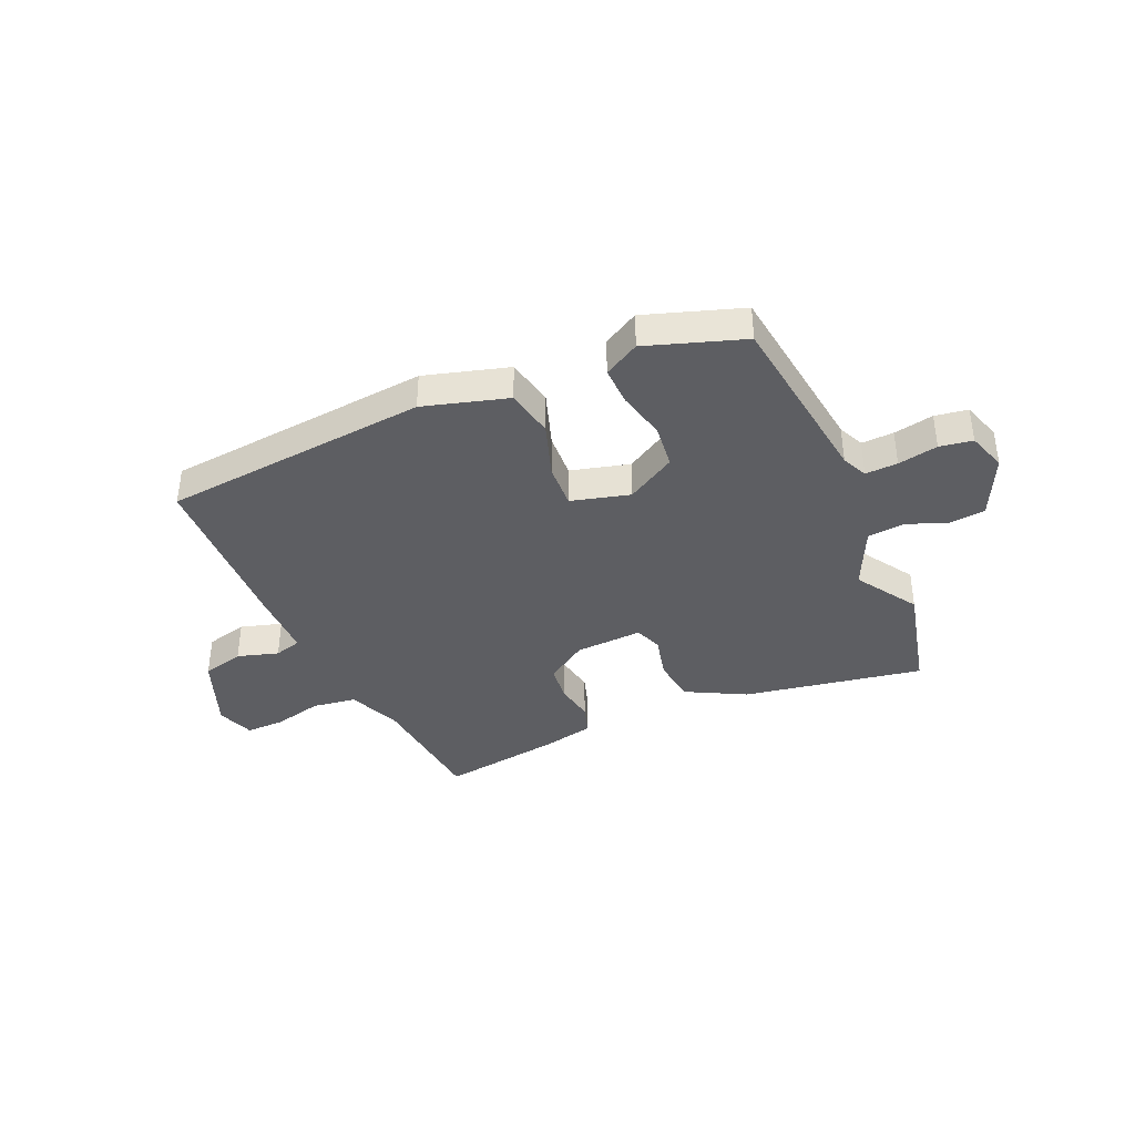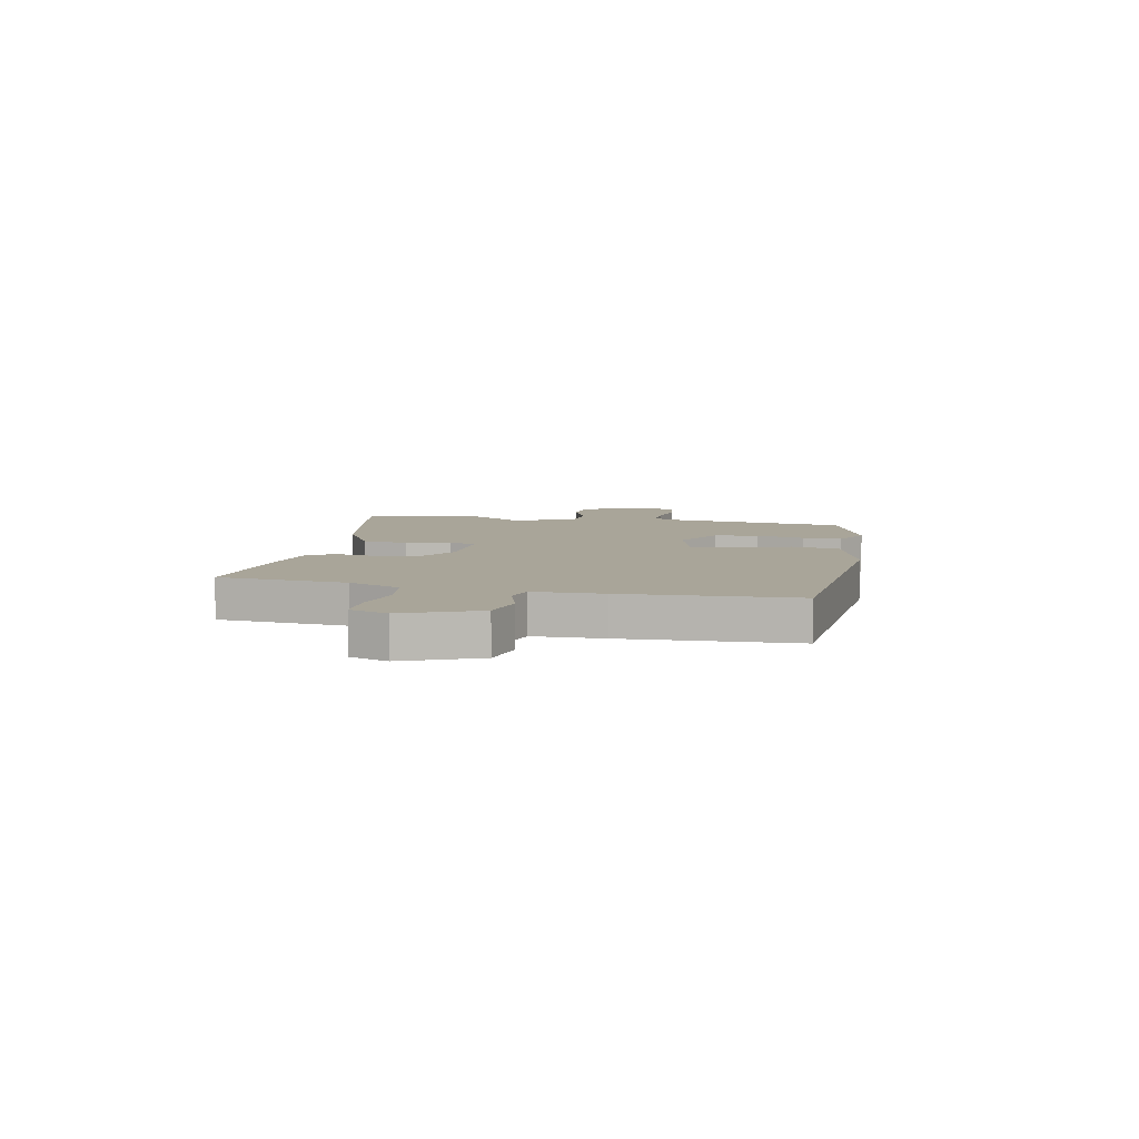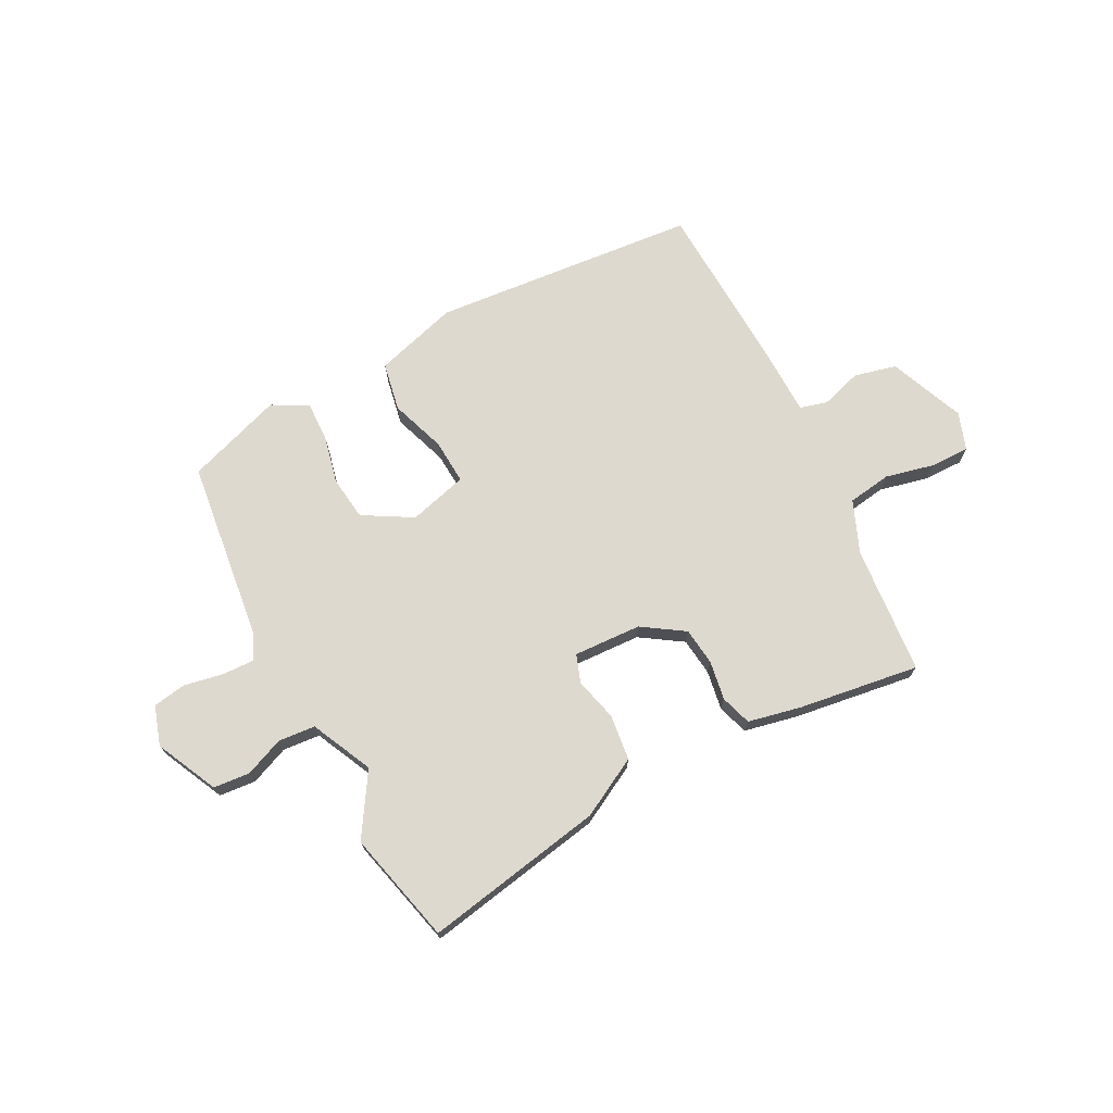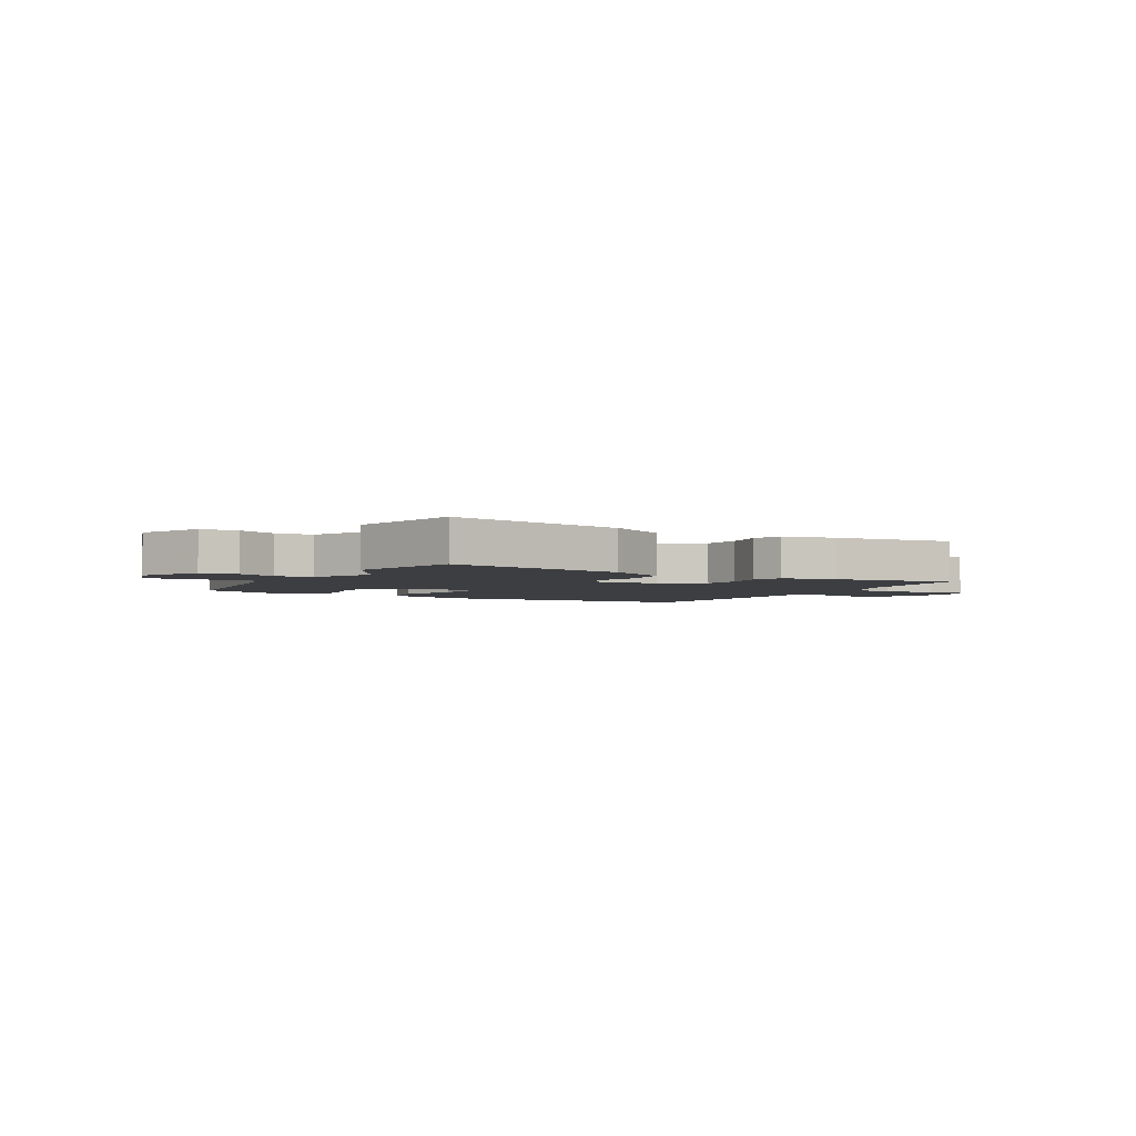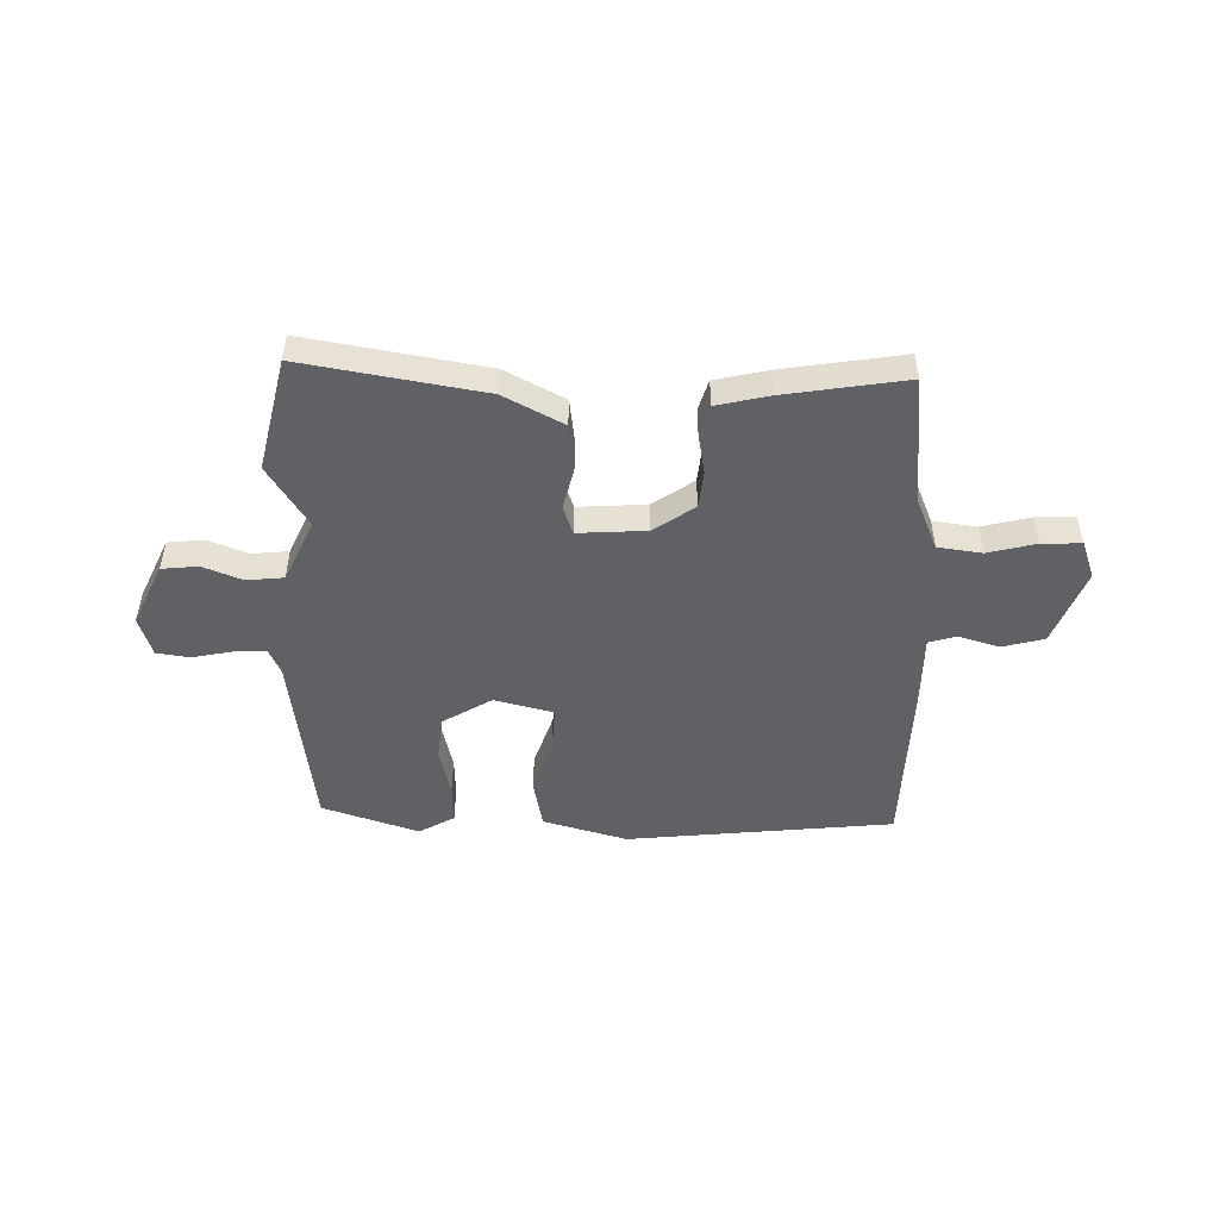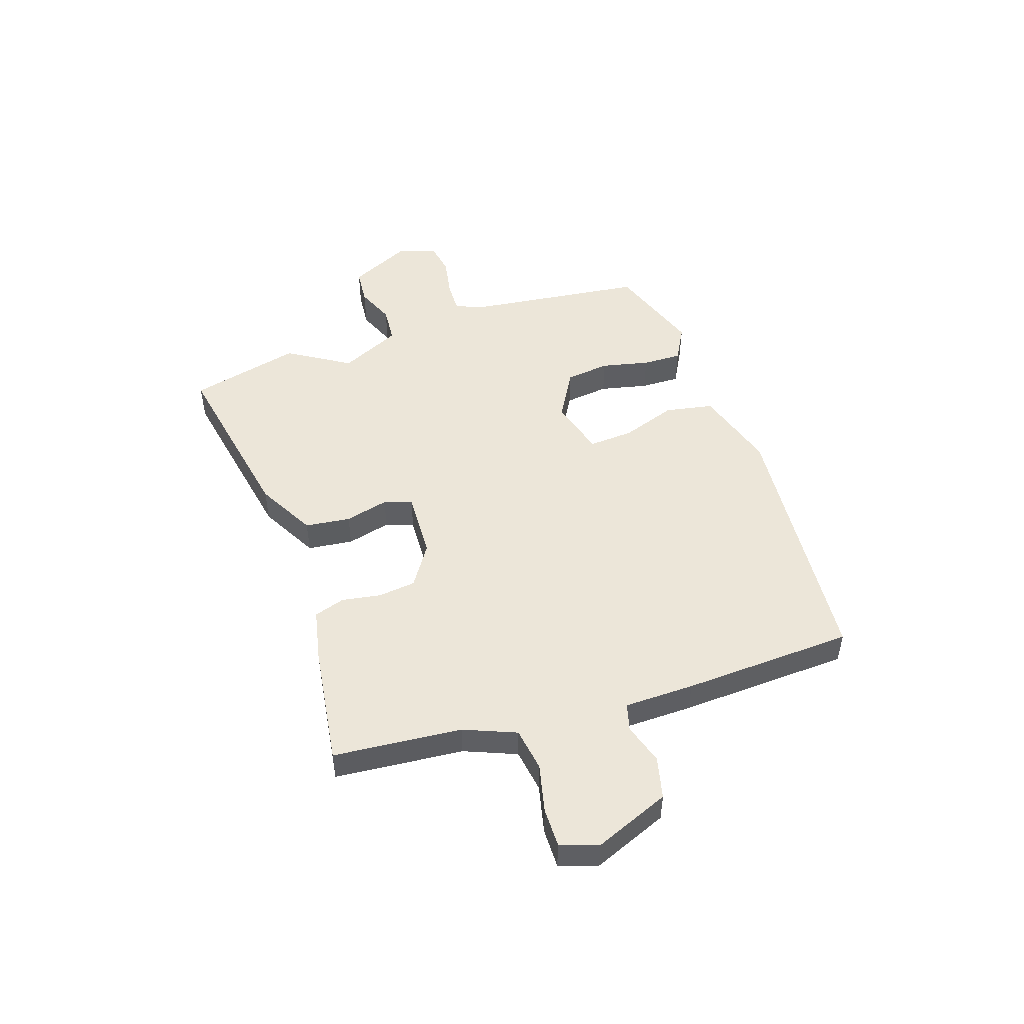
<metadata>
{"format":"obj","ext":"obj","renderer":"f3d","projection":"perspective","resolution":1024,"background":"white","views":[{"elev":-38.6,"azim":24.0,"up":"+Y"},{"elev":7.4,"azim":-78.9,"up":"+Y"},{"elev":71.6,"azim":152.4,"up":"+Y"},{"elev":-3.3,"azim":150.0,"up":"+Y"},{"elev":-49.7,"azim":179.5,"up":"+Y"},{"elev":49.0,"azim":-108.7,"up":"+Y"}]}
</metadata>
<code>
v 0.543 0.07 -0.323
v 0.493 0.07 -0.528
v 0.164 0.07 -0.468
v 0.056 0.07 -0.41
v 0.046 0.07 -0.327
v 0.066 0.07 -0.247
v 0.048 0.07 -0.196
v -0.076 0.07 -0.202
v -0.152 0.07 -0.252
v -0.16 0.07 -0.321
v -0.148 0.07 -0.393
v -0.166 0.07 -0.449
v -0.263 0.07 -0.47
v -0.484 0.07 -0.502
v -0.505 0.07 -0.267
v -0.544 0.07 -0.172
v -0.624 0.07 -0.16
v -0.713 0.07 -0.181
v -0.785 0.07 -0.182
v -0.809 0.07 -0.113
v -0.753 0.07 0.025
v -0.676 0.07 0.044
v -0.601 0.07 0.021
v -0.551 0.07 0.035
v -0.549 0.07 0.163
v -0.535 0.07 0.476
v -0.048 0.07 0.52
v 0.105 0.07 0.475
v 0.122 0.07 0.386
v 0.087 0.07 0.285
v 0.082 0.07 0.203
v 0.189 0.07 0.174
v 0.279 0.07 0.226
v 0.289 0.07 0.307
v 0.269 0.07 0.395
v 0.267 0.07 0.467
v 0.332 0.07 0.503
v 0.508 0.07 0.443
v 0.549 0.07 0.111
v 0.57 0.07 0.064
v 0.629 0.07 0.066
v 0.702 0.07 0.08
v 0.762 0.07 0.07
v 0.785 0.07 -0.002
v 0.731 0.07 -0.115
v 0.664 0.07 -0.121
v 0.593 0.07 -0.092
v 0.525 0.07 -0.098
v 0.472 0.07 -0.21
v 0.543 0 -0.323
v 0.493 0 -0.528
v 0.164 0 -0.468
v 0.056 0 -0.41
v 0.046 0 -0.327
v 0.066 0 -0.247
v 0.048 0 -0.196
v -0.076 0 -0.202
v -0.152 0 -0.252
v -0.16 0 -0.321
v -0.148 0 -0.393
v -0.166 0 -0.449
v -0.263 0 -0.47
v -0.484 0 -0.502
v -0.505 0 -0.267
v -0.544 0 -0.172
v -0.624 0 -0.16
v -0.713 0 -0.181
v -0.785 0 -0.182
v -0.809 0 -0.113
v -0.753 0 0.025
v -0.676 0 0.044
v -0.601 0 0.021
v -0.551 0 0.035
v -0.549 0 0.163
v -0.535 0 0.476
v -0.048 0 0.52
v 0.105 0 0.475
v 0.122 0 0.386
v 0.087 0 0.285
v 0.082 0 0.203
v 0.189 0 0.174
v 0.279 0 0.226
v 0.289 0 0.307
v 0.269 0 0.395
v 0.267 0 0.467
v 0.332 0 0.503
v 0.508 0 0.443
v 0.549 0 0.111
v 0.57 0 0.064
v 0.629 0 0.066
v 0.702 0 0.08
v 0.762 0 0.07
v 0.785 0 -0.002
v 0.731 0 -0.115
v 0.664 0 -0.121
v 0.593 0 -0.092
v 0.525 0 -0.098
v 0.472 0 -0.21
f 45 46 47
f 44 45 47
f 43 44 47
f 42 43 47
f 41 42 47
f 40 41 47 48
f 39 40 48 49
f 38 39 49
f 37 38 49
f 36 37 49
f 35 36 49
f 34 35 49
f 28 29 30
f 27 28 30
f 26 27 30
f 25 26 30
f 24 25 30
f 24 30 31
f 23 24 31 32
f 21 22 23
f 20 21 23
f 19 20 23
f 18 19 23
f 17 18 23
f 16 17 23 32
f 13 14 15
f 12 13 15
f 11 12 15
f 10 11 15
f 9 10 15 16
f 8 9 16 32
f 4 5 6
f 3 4 6
f 2 3 6
f 1 2 6
f 49 1 6
f 49 6 7
f 33 34 49
f 33 49 7
f 7 8 32 33
f 96 95 94
f 96 94 93
f 96 93 92
f 96 92 91
f 96 91 90
f 97 96 90 89
f 98 97 89 88
f 98 88 87
f 98 87 86
f 98 86 85
f 98 85 84
f 98 84 83
f 79 78 77
f 79 77 76
f 79 76 75
f 79 75 74
f 79 74 73
f 80 79 73
f 81 80 73 72
f 72 71 70
f 72 70 69
f 72 69 68
f 72 68 67
f 72 67 66
f 81 72 66 65
f 64 63 62
f 64 62 61
f 64 61 60
f 64 60 59
f 65 64 59 58
f 81 65 58 57
f 55 54 53
f 55 53 52
f 55 52 51
f 55 51 50
f 55 50 98
f 56 55 98
f 98 83 82
f 56 98 82
f 82 81 57 56
f 1 50 51 2
f 2 51 52 3
f 3 52 53 4
f 4 53 54 5
f 5 54 55 6
f 6 55 56 7
f 7 56 57 8
f 8 57 58 9
f 9 58 59 10
f 10 59 60 11
f 11 60 61 12
f 12 61 62 13
f 13 62 63 14
f 14 63 64 15
f 15 64 65 16
f 16 65 66 17
f 17 66 67 18
f 18 67 68 19
f 19 68 69 20
f 20 69 70 21
f 21 70 71 22
f 22 71 72 23
f 23 72 73 24
f 24 73 74 25
f 25 74 75 26
f 26 75 76 27
f 27 76 77 28
f 28 77 78 29
f 29 78 79 30
f 30 79 80 31
f 31 80 81 32
f 32 81 82 33
f 33 82 83 34
f 34 83 84 35
f 35 84 85 36
f 36 85 86 37
f 37 86 87 38
f 38 87 88 39
f 39 88 89 40
f 40 89 90 41
f 41 90 91 42
f 42 91 92 43
f 43 92 93 44
f 44 93 94 45
f 45 94 95 46
f 46 95 96 47
f 47 96 97 48
f 48 97 98 49
f 49 98 50 1

</code>
